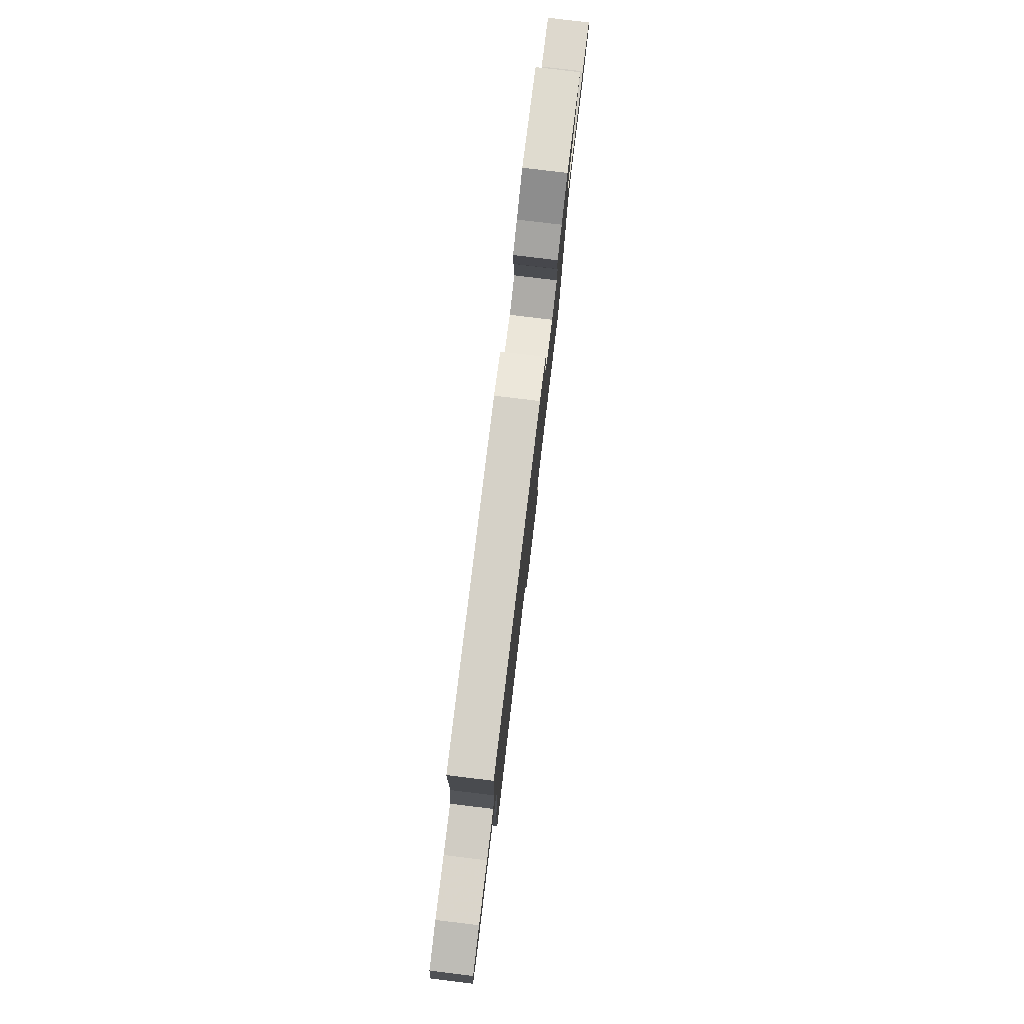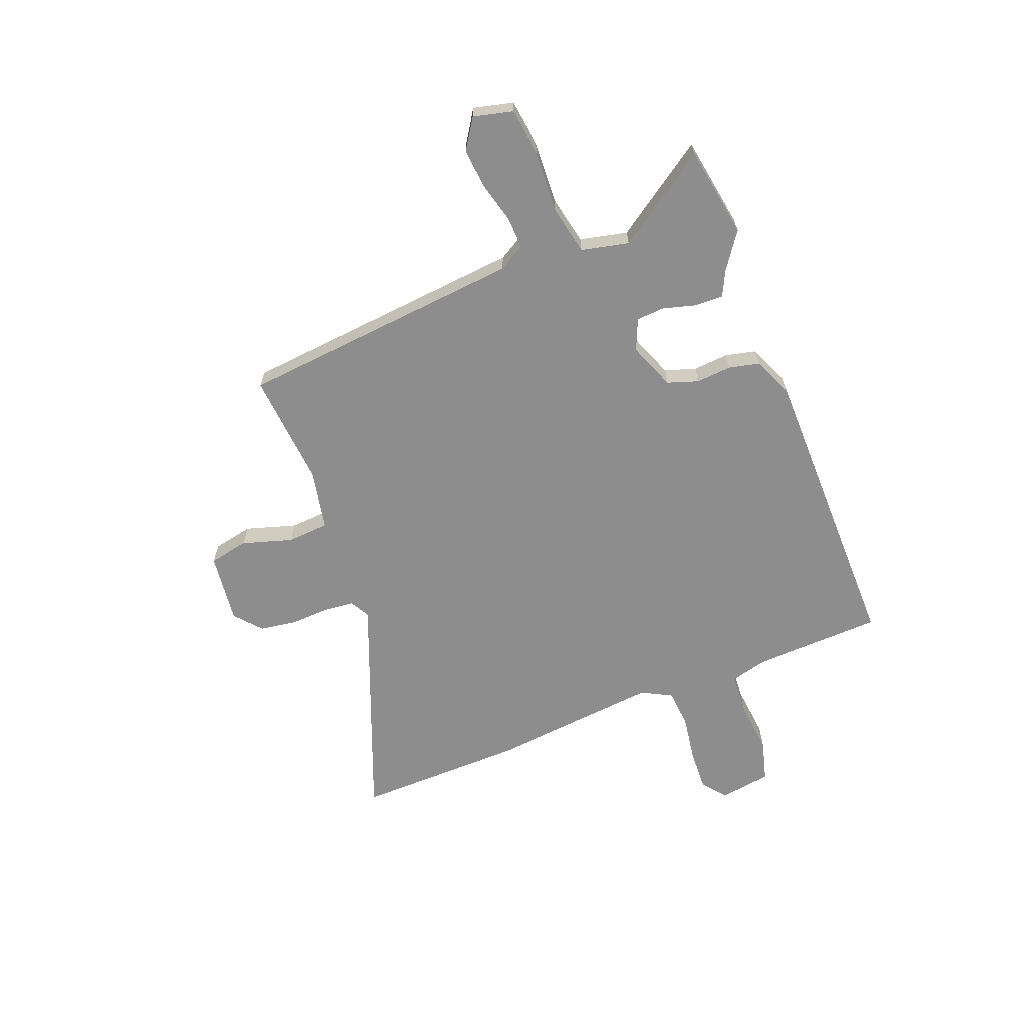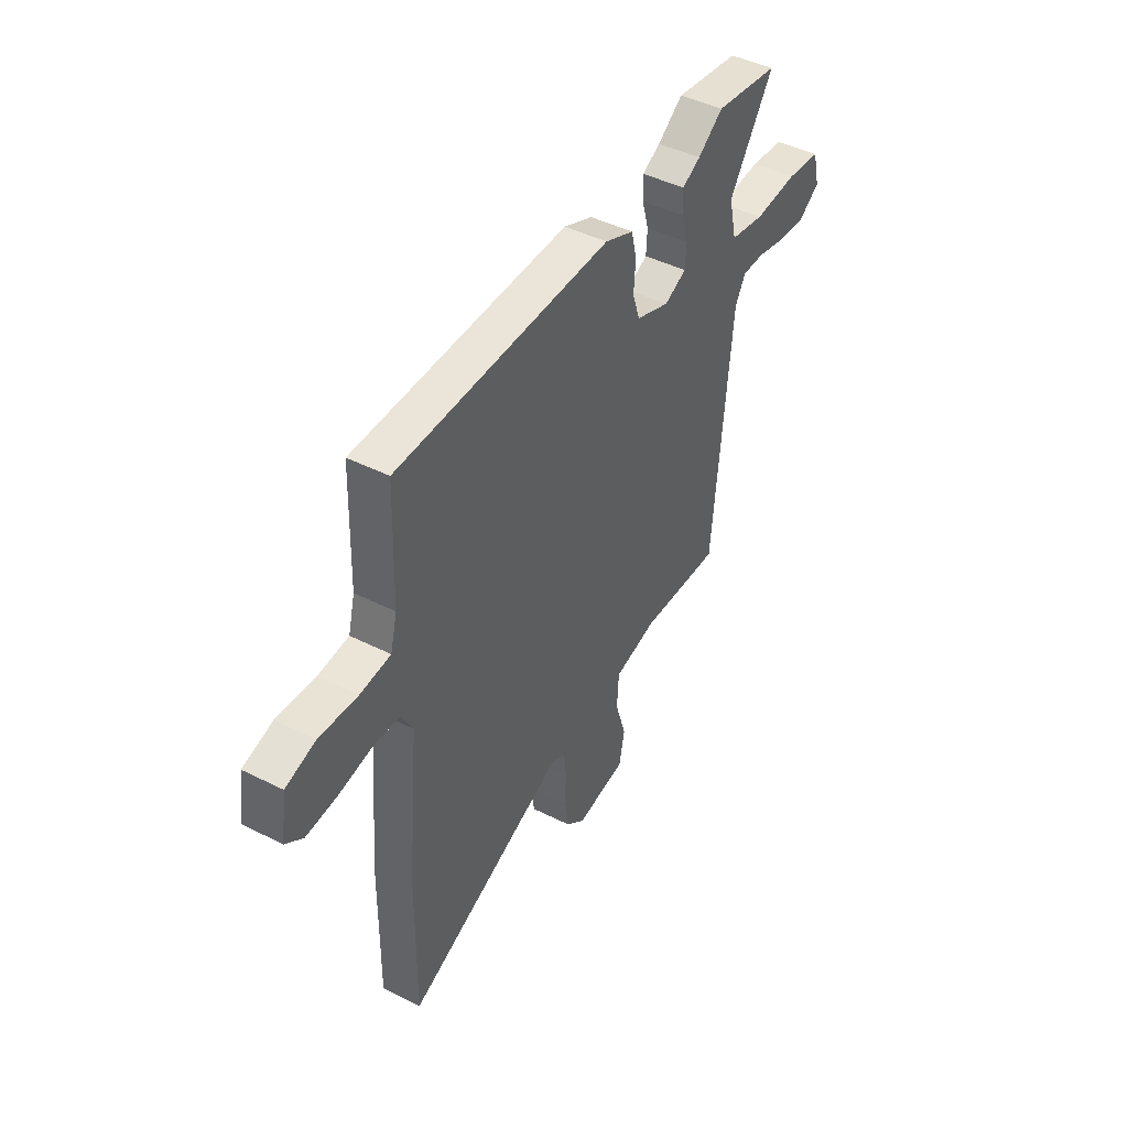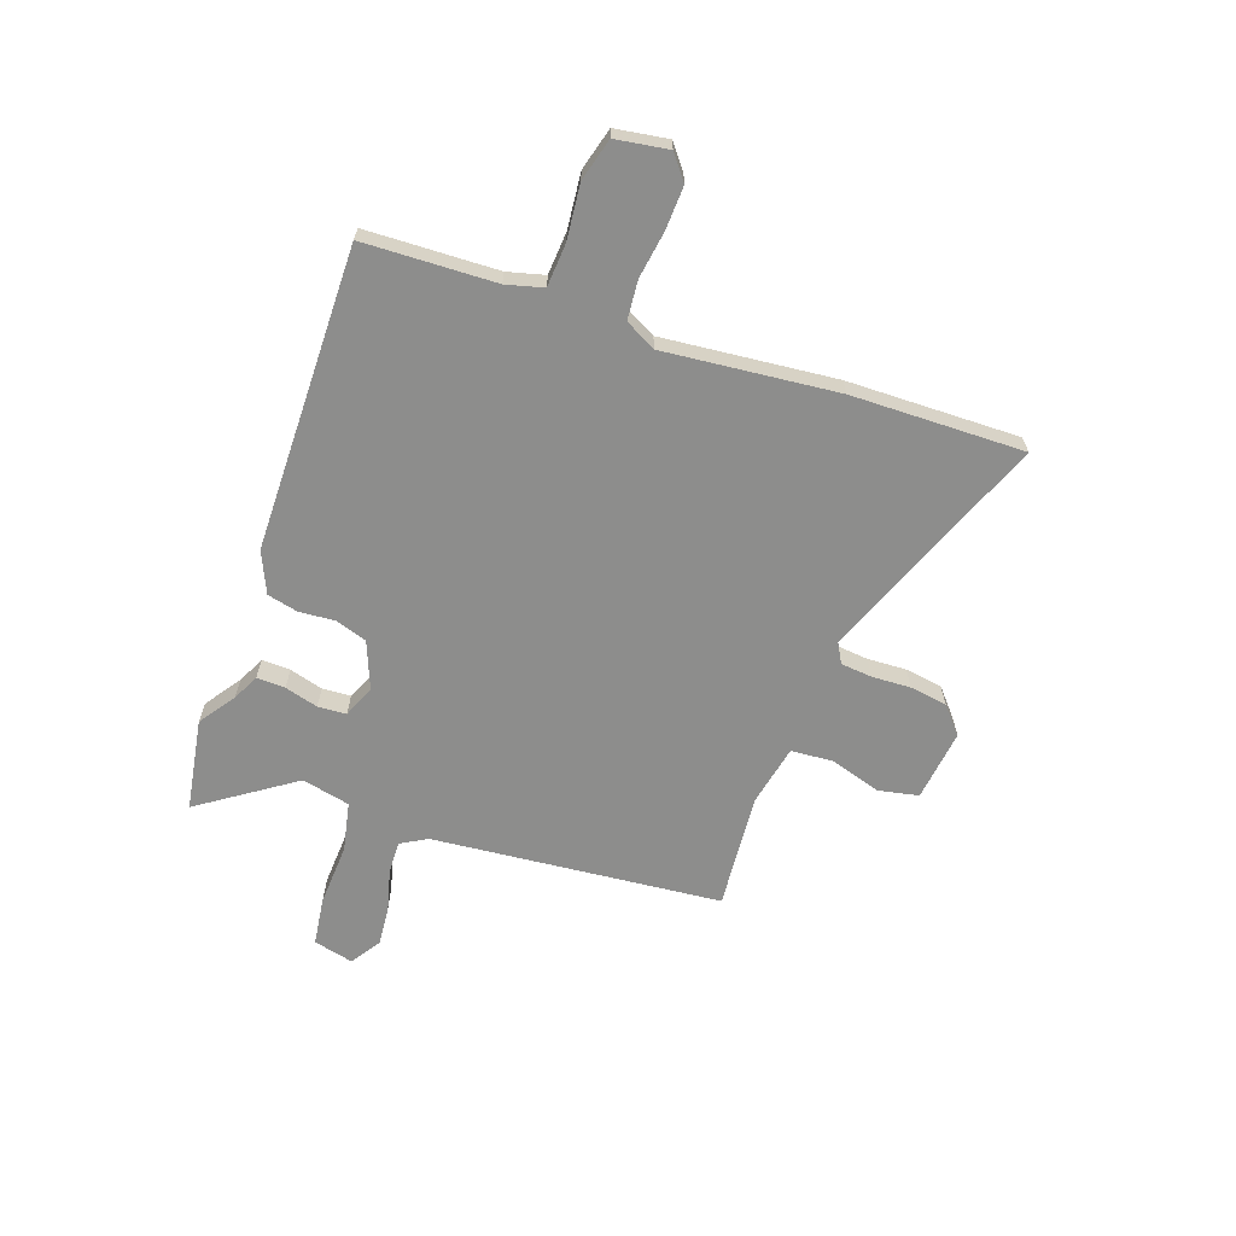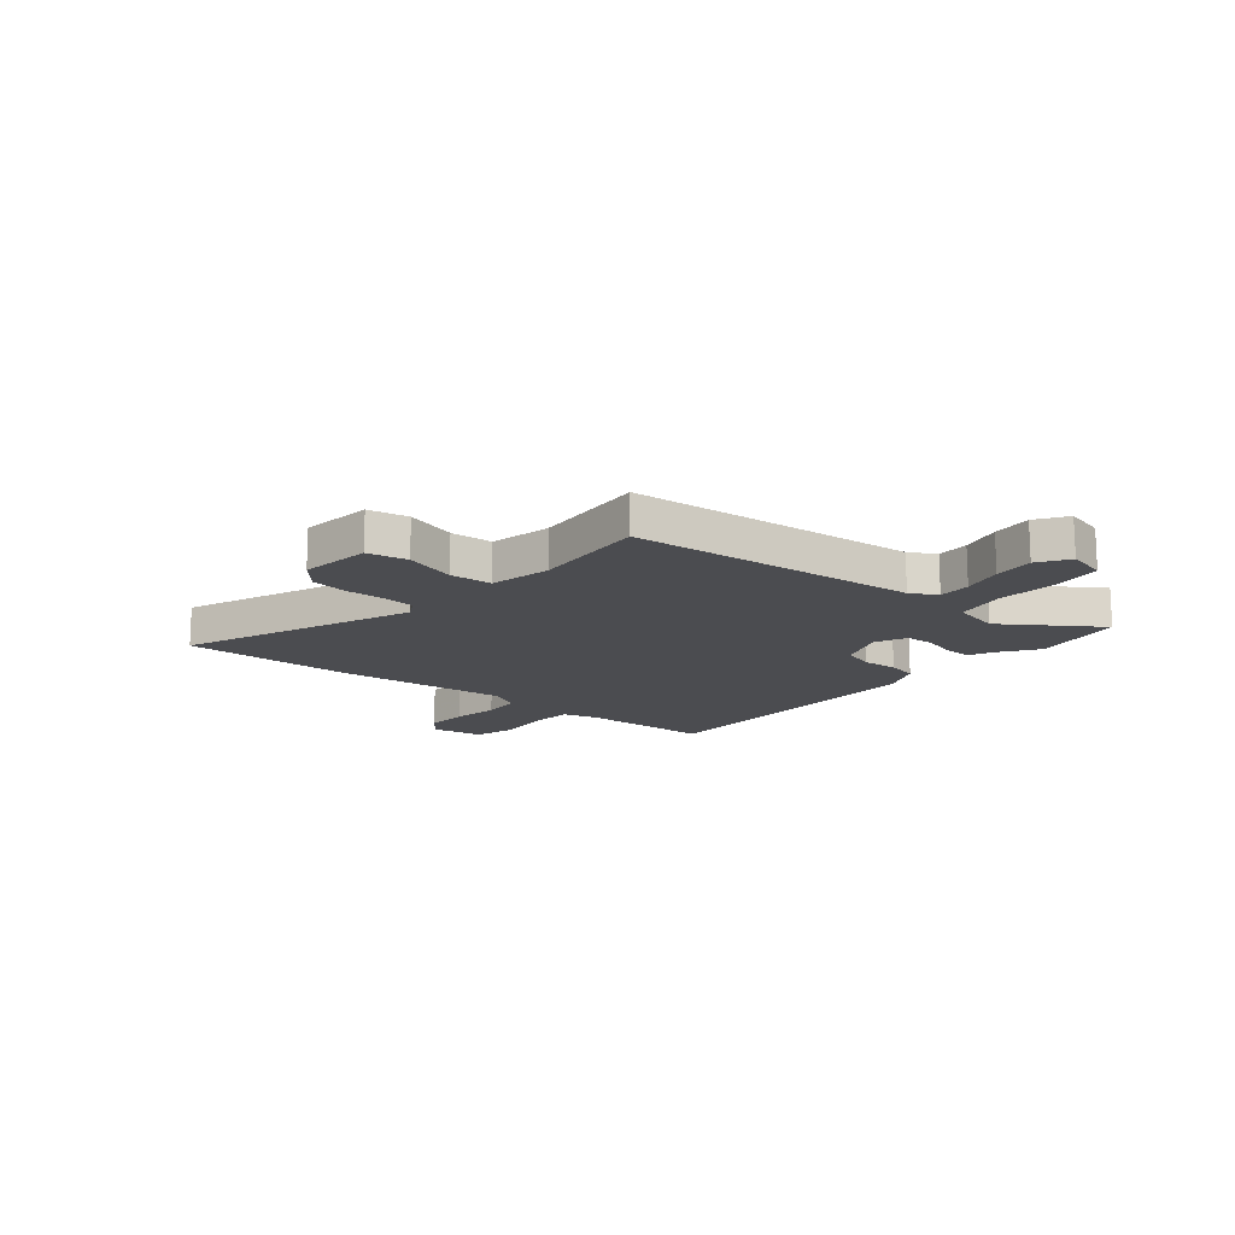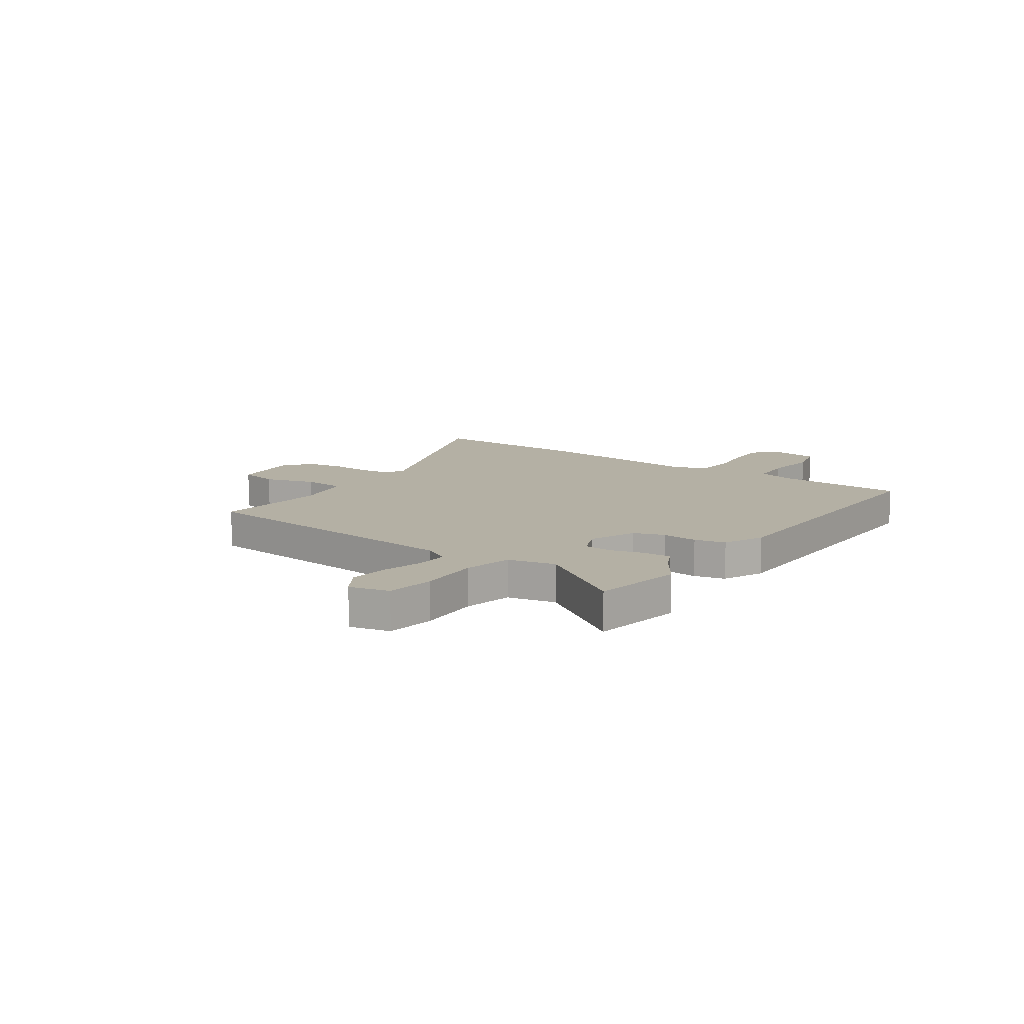
<metadata>
{"format":"obj","ext":"obj","renderer":"f3d","projection":"perspective","resolution":1024,"background":"white","views":[{"elev":79.8,"azim":96.9,"up":"+Z"},{"elev":-64.6,"azim":-68.4,"up":"+Y"},{"elev":45.2,"azim":120.1,"up":"+Z"},{"elev":-64.5,"azim":70.9,"up":"+Y"},{"elev":-15.2,"azim":-129.7,"up":"+Y"},{"elev":11.5,"azim":-54.5,"up":"+Y"}]}
</metadata>
<code>
v -0.499 0.07 -0.498
v -0.548 0.07 0.051
v -0.576 0.07 0.101
v -0.638 0.07 0.099
v -0.716 0.07 0.079
v -0.792 0.07 0.072
v -0.85 0.07 0.11
v -0.831 0.07 0.186
v -0.738 0.07 0.198
v -0.62 0.07 0.191
v -0.526 0.07 0.21
v -0.505 0.07 0.301
v -0.626 0.07 0.48
v -0.451 0.07 0.508
v -0.383 0.07 0.46
v -0.333 0.07 0.435
v -0.335 0.07 0.381
v -0.353 0.07 0.318
v -0.35 0.07 0.264
v -0.29 0.07 0.238
v -0.2 0.07 0.273
v -0.18 0.07 0.332
v -0.185 0.07 0.4
v -0.171 0.07 0.459
v -0.093 0.07 0.493
v 0.483 0.07 0.495
v 0.491 0.07 0.246
v 0.509 0.07 0.176
v 0.591 0.07 0.17
v 0.694 0.07 0.18
v 0.774 0.07 0.158
v 0.789 0.07 0.058
v 0.743 0.07 0.022
v 0.662 0.07 0.026
v 0.572 0.07 0.04
v 0.498 0.07 0.034
v 0.467 0.07 -0.024
v 0.498 0.07 -0.352
v 0.502 0.07 -0.679
v 0.067 0.07 -0.506
v 0.029 0.07 -0.527
v 0.023 0.07 -0.586
v 0.026 0.07 -0.66
v 0.015 0.07 -0.731
v -0.036 0.07 -0.775
v -0.172 0.07 -0.758
v -0.187 0.07 -0.682
v -0.157 0.07 -0.585
v -0.162 0.07 -0.505
v -0.278 0.07 -0.481
v -0.499 0 -0.498
v -0.548 0 0.051
v -0.576 0 0.101
v -0.638 0 0.099
v -0.716 0 0.079
v -0.792 0 0.072
v -0.85 0 0.11
v -0.831 0 0.186
v -0.738 0 0.198
v -0.62 0 0.191
v -0.526 0 0.21
v -0.505 0 0.301
v -0.626 0 0.48
v -0.451 0 0.508
v -0.383 0 0.46
v -0.333 0 0.435
v -0.335 0 0.381
v -0.353 0 0.318
v -0.35 0 0.264
v -0.29 0 0.238
v -0.2 0 0.273
v -0.18 0 0.332
v -0.185 0 0.4
v -0.171 0 0.459
v -0.093 0 0.493
v 0.483 0 0.495
v 0.491 0 0.246
v 0.509 0 0.176
v 0.591 0 0.17
v 0.694 0 0.18
v 0.774 0 0.158
v 0.789 0 0.058
v 0.743 0 0.022
v 0.662 0 0.026
v 0.572 0 0.04
v 0.498 0 0.034
v 0.467 0 -0.024
v 0.498 0 -0.352
v 0.502 0 -0.679
v 0.067 0 -0.506
v 0.029 0 -0.527
v 0.023 0 -0.586
v 0.026 0 -0.66
v 0.015 0 -0.731
v -0.036 0 -0.775
v -0.172 0 -0.758
v -0.187 0 -0.682
v -0.157 0 -0.585
v -0.162 0 -0.505
v -0.278 0 -0.481
f 45 46 47 48
f 45 48 49
f 42 43 44 45
f 41 42 45 49
f 40 41 49 50
f 37 38 39 40
f 36 37 40 50
f 32 33 34 35
f 32 35 36
f 29 30 31 32
f 28 29 32 36
f 27 28 36 50
f 22 23 24 25
f 21 22 25 26
f 20 21 26 27
f 15 16 17 18
f 15 18 19
f 12 13 14 15
f 11 12 15 19
f 7 8 9 10
f 7 10 11
f 4 5 6 7
f 3 4 7 11
f 2 3 11 19
f 20 27 50 1
f 1 2 19 20
f 98 97 96 95
f 99 98 95
f 95 94 93 92
f 99 95 92 91
f 100 99 91 90
f 90 89 88 87
f 100 90 87 86
f 85 84 83 82
f 86 85 82
f 82 81 80 79
f 86 82 79 78
f 100 86 78 77
f 75 74 73 72
f 76 75 72 71
f 77 76 71 70
f 68 67 66 65
f 69 68 65
f 65 64 63 62
f 69 65 62 61
f 60 59 58 57
f 61 60 57
f 57 56 55 54
f 61 57 54 53
f 69 61 53 52
f 51 100 77 70
f 70 69 52 51
f 1 51 52 2
f 2 52 53 3
f 3 53 54 4
f 4 54 55 5
f 5 55 56 6
f 6 56 57 7
f 7 57 58 8
f 8 58 59 9
f 9 59 60 10
f 10 60 61 11
f 11 61 62 12
f 12 62 63 13
f 13 63 64 14
f 14 64 65 15
f 15 65 66 16
f 16 66 67 17
f 17 67 68 18
f 18 68 69 19
f 19 69 70 20
f 20 70 71 21
f 21 71 72 22
f 22 72 73 23
f 23 73 74 24
f 24 74 75 25
f 25 75 76 26
f 26 76 77 27
f 27 77 78 28
f 28 78 79 29
f 29 79 80 30
f 30 80 81 31
f 31 81 82 32
f 32 82 83 33
f 33 83 84 34
f 34 84 85 35
f 35 85 86 36
f 36 86 87 37
f 37 87 88 38
f 38 88 89 39
f 39 89 90 40
f 40 90 91 41
f 41 91 92 42
f 42 92 93 43
f 43 93 94 44
f 44 94 95 45
f 45 95 96 46
f 46 96 97 47
f 47 97 98 48
f 48 98 99 49
f 49 99 100 50
f 50 100 51 1

</code>
